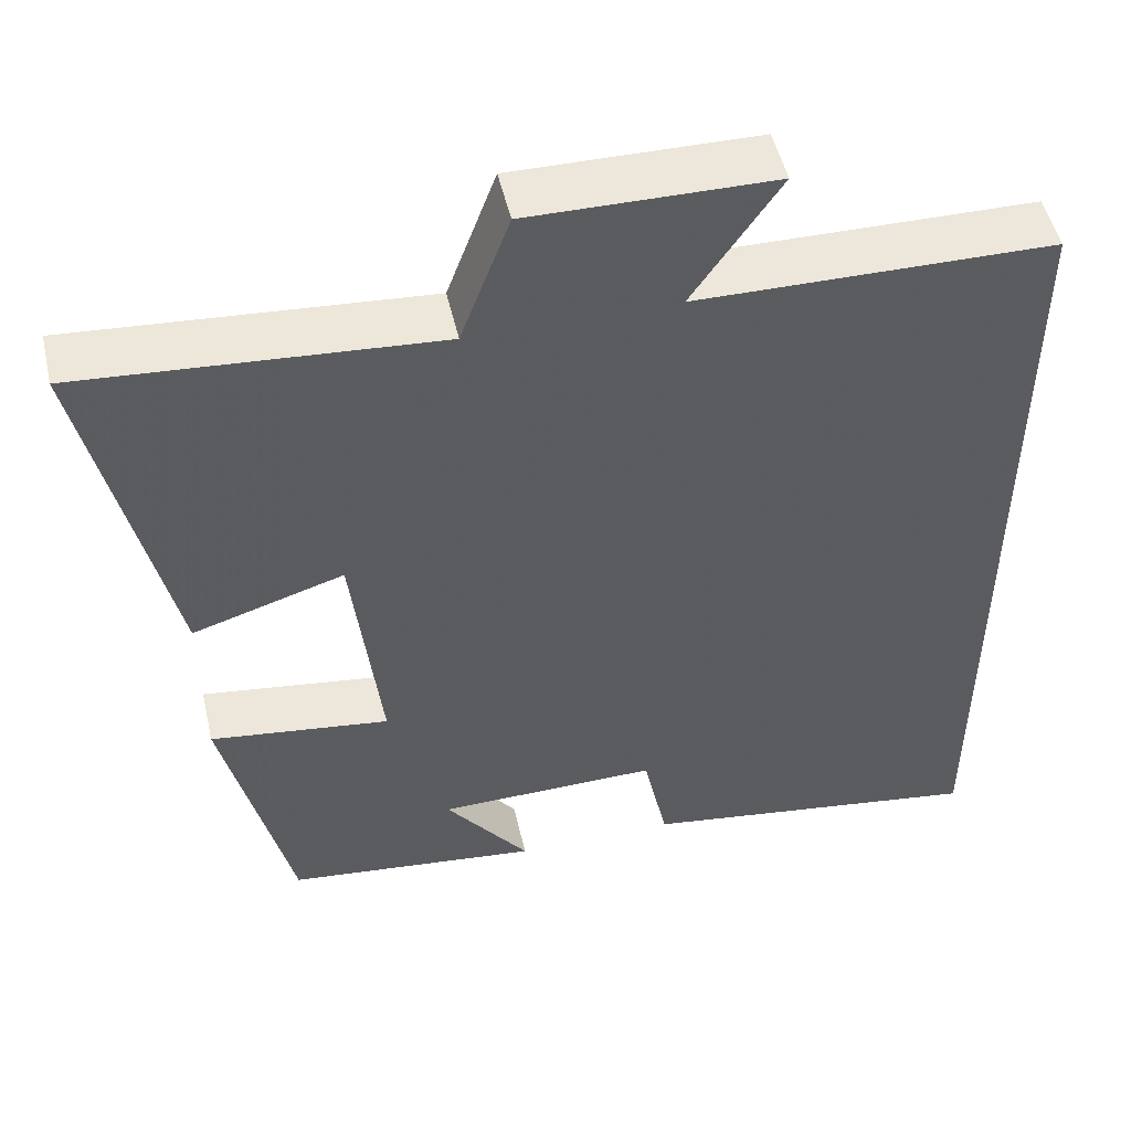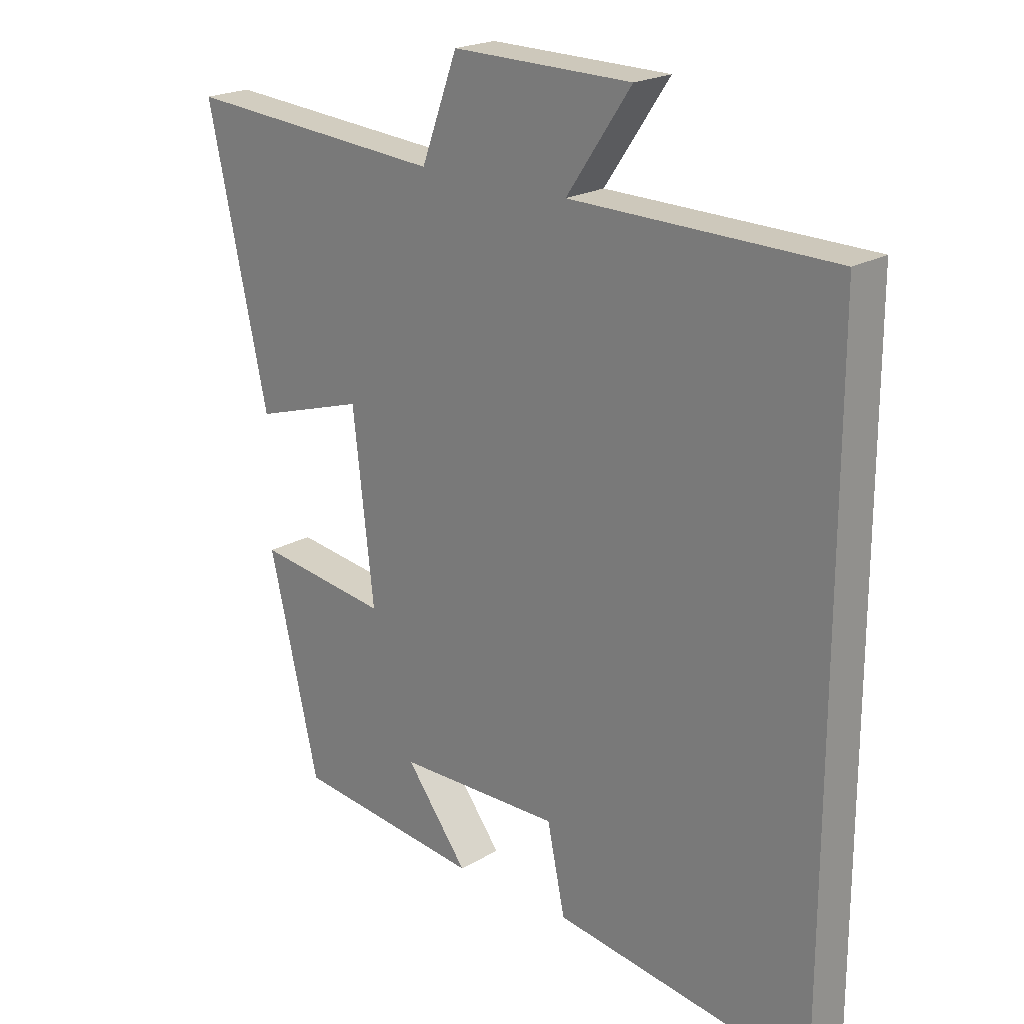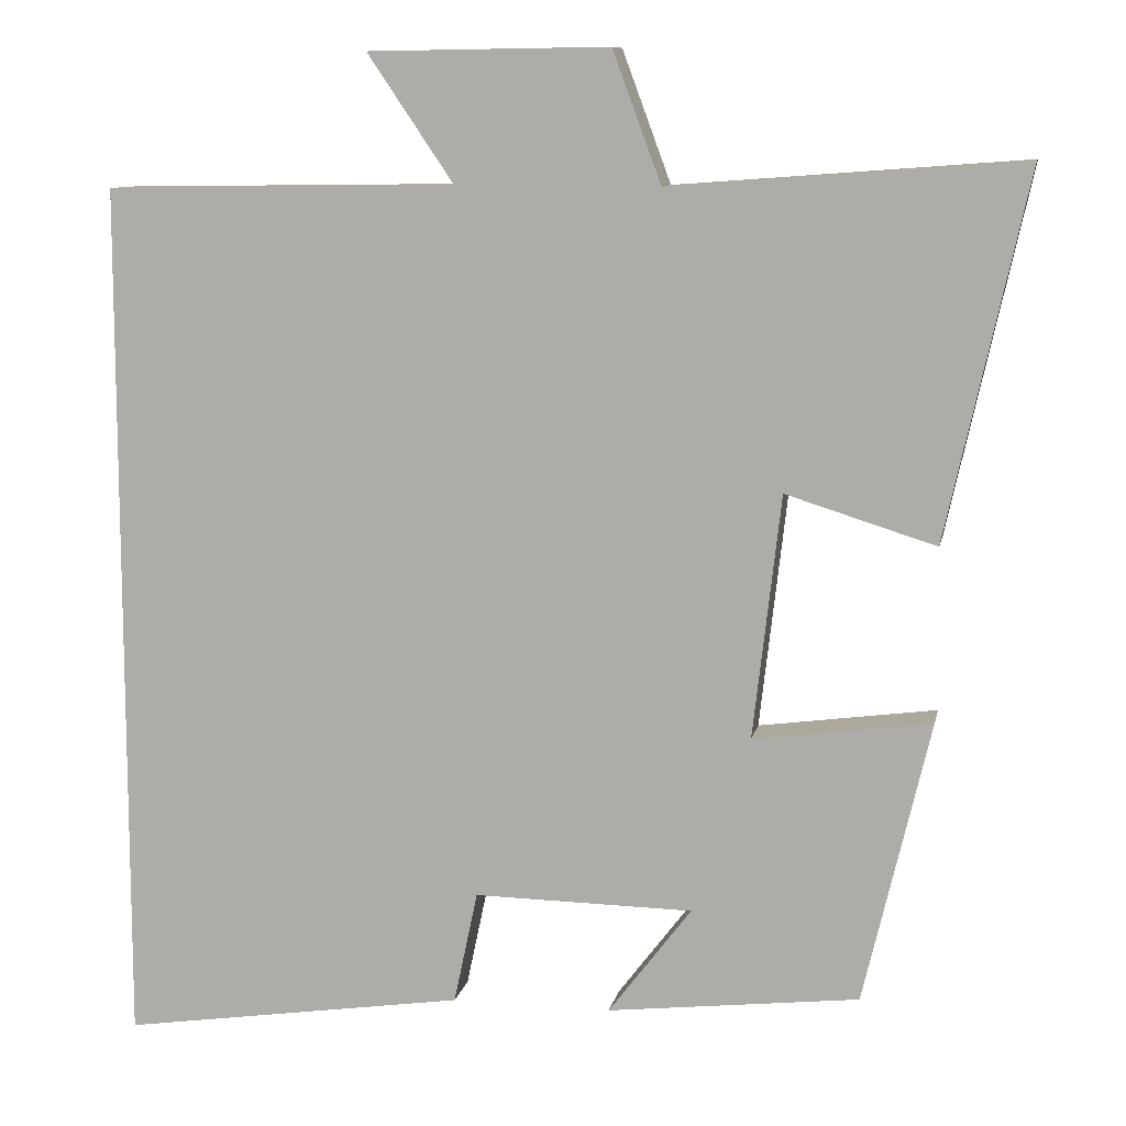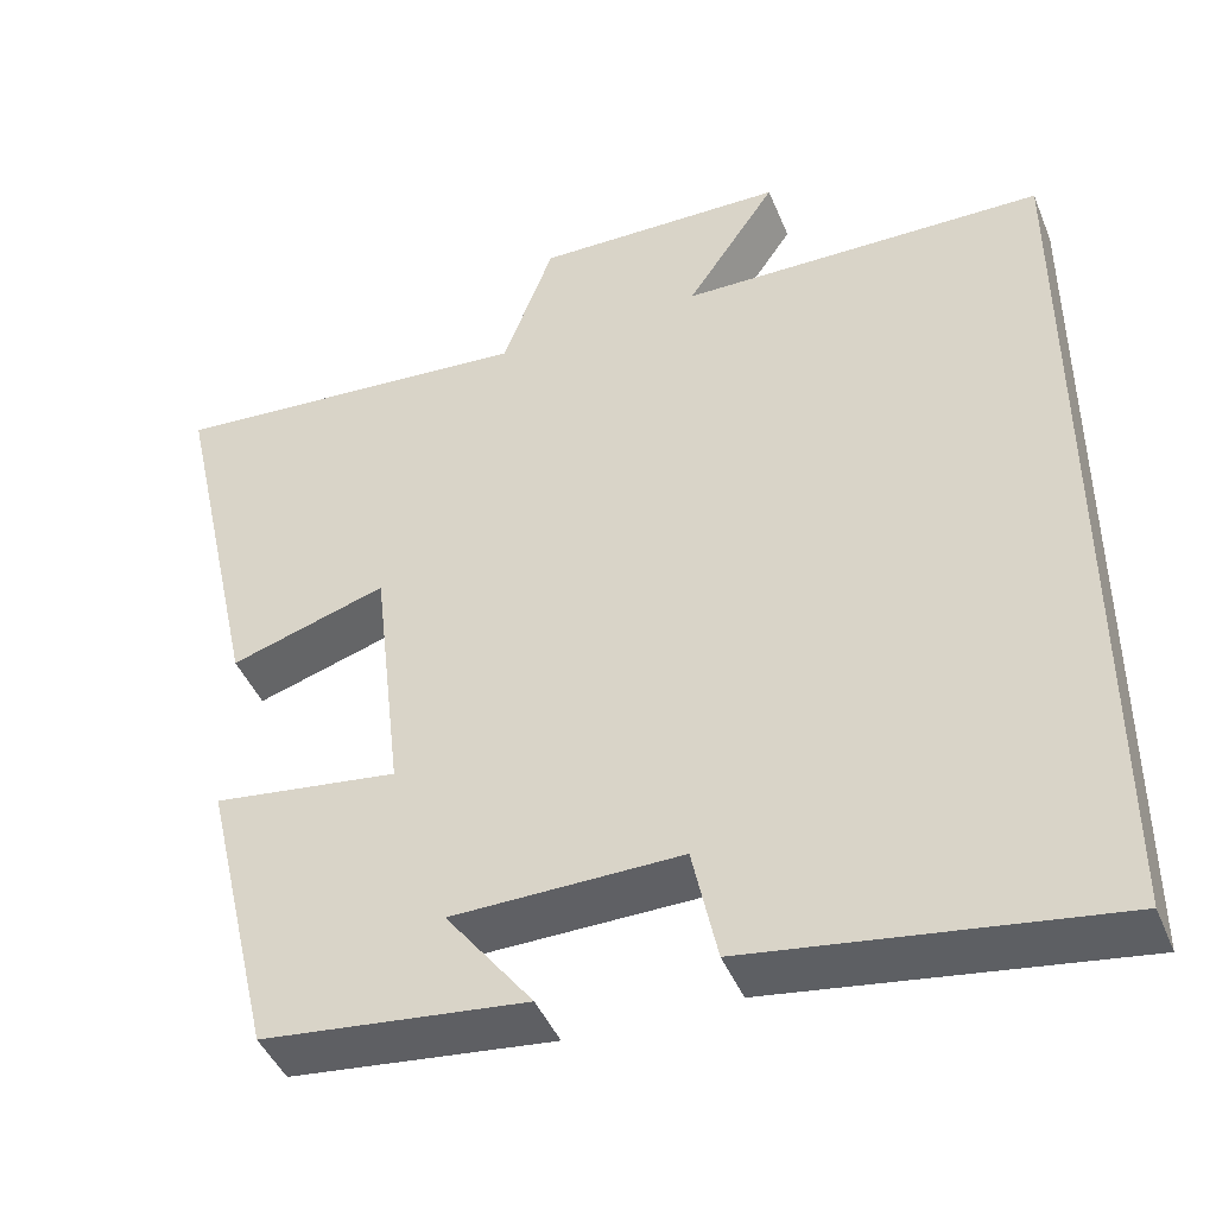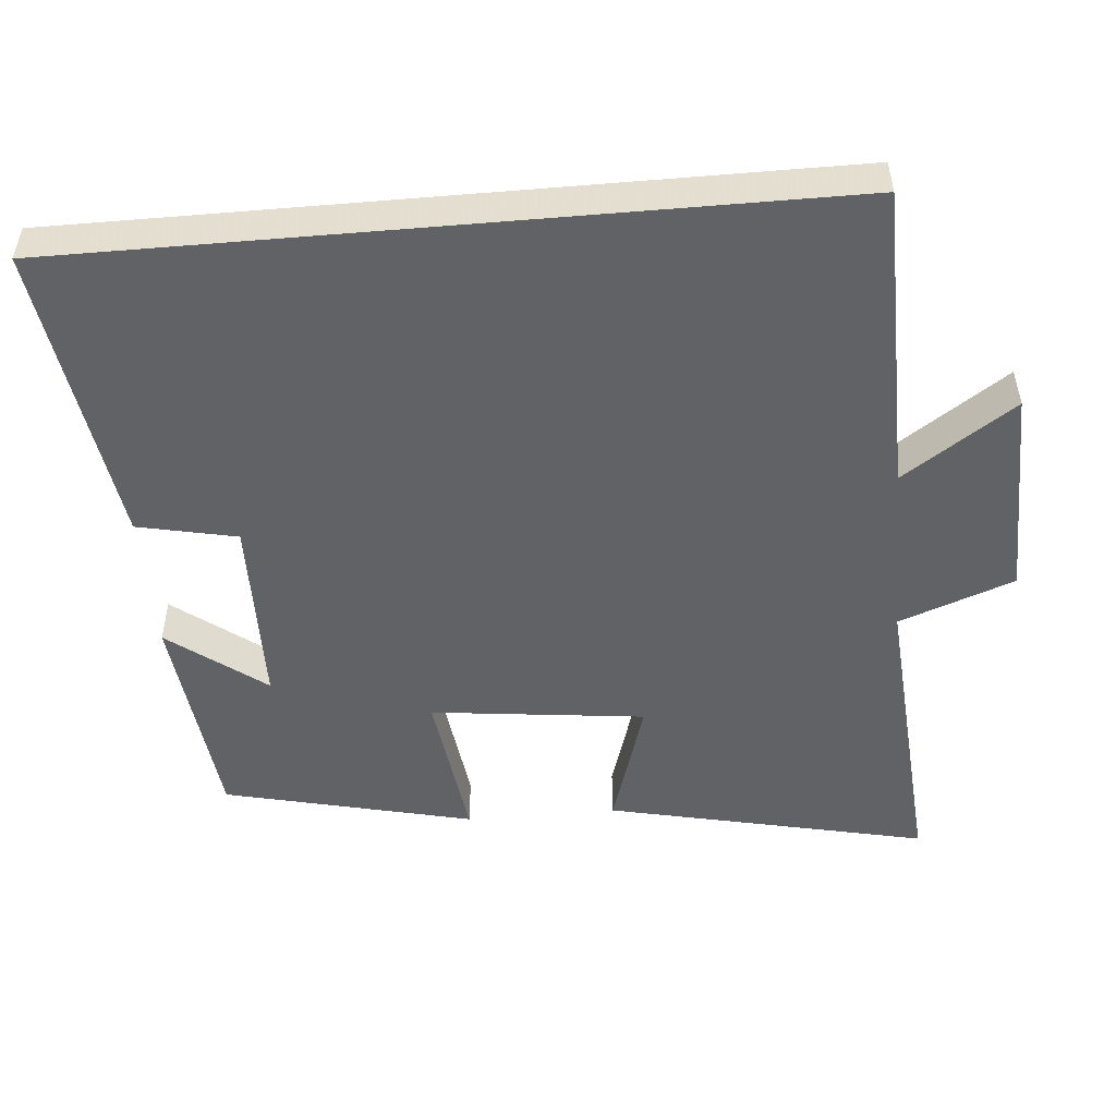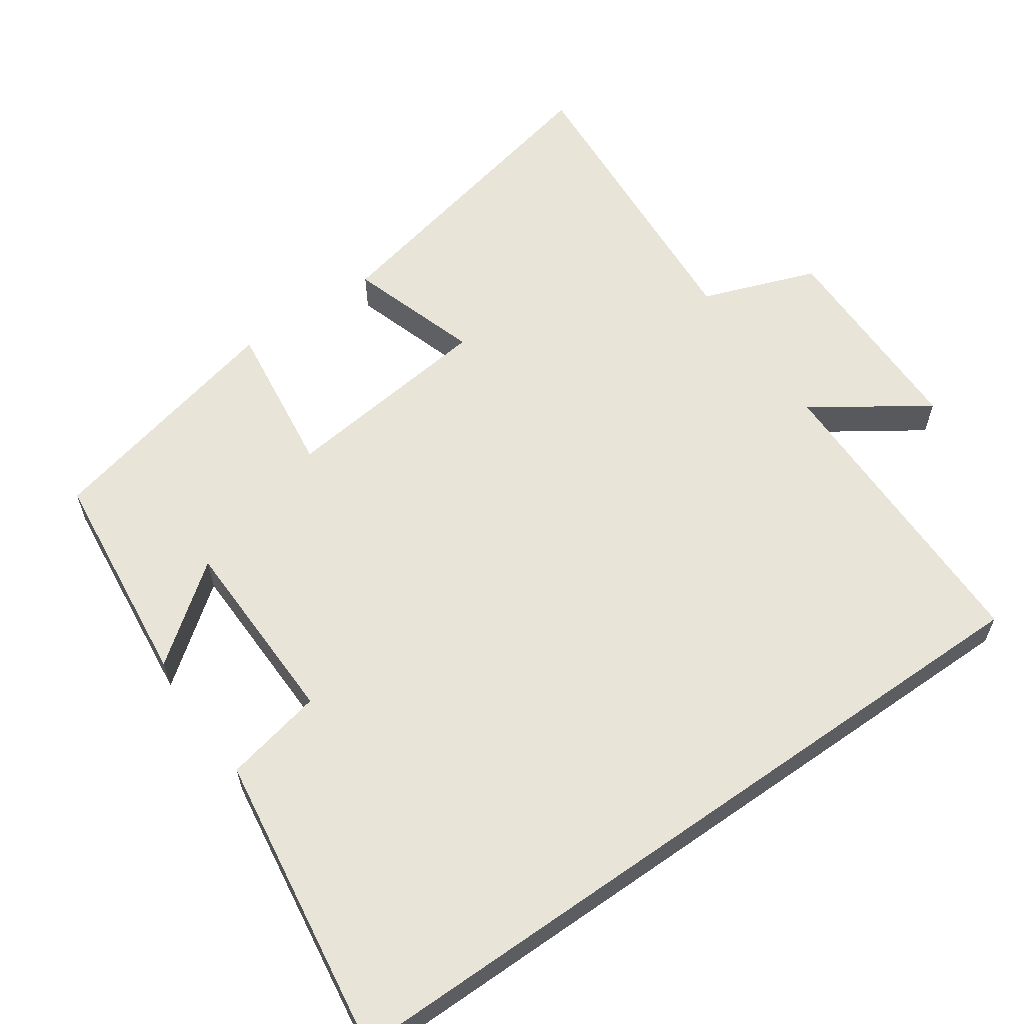
<metadata>
{"format":"obj","ext":"obj","renderer":"f3d","projection":"perspective","resolution":1024,"background":"white","views":[{"elev":50.6,"azim":167.1,"up":"+Z"},{"elev":21.1,"azim":-136.5,"up":"+Z"},{"elev":10.0,"azim":11.2,"up":"+Z"},{"elev":-44.4,"azim":-158.5,"up":"+Z"},{"elev":-50.7,"azim":-85.0,"up":"+Y"},{"elev":60.6,"azim":-125.1,"up":"+Y"}]}
</metadata>
<code>
v 0.598 0.07 0.532
v 0.5 0.07 0.089
v 0.318 0.07 0.146
v 0.284 0.07 -0.15
v 0.5 0.07 -0.121
v 0.419 0.07 -0.465
v 0.113 0.07 -0.5
v 0.214 0.07 -0.367
v -0.052 0.07 -0.363
v -0.081 0.07 -0.5
v -0.5 0.07 -0.562
v -0.5 0.07 0.494
v -0.074 0.07 0.5
v -0.179 0.07 0.655
v 0.113 0.07 0.659
v 0.172 0.07 0.5
v 0.598 0 0.532
v 0.5 0 0.089
v 0.318 0 0.146
v 0.284 0 -0.15
v 0.5 0 -0.121
v 0.419 0 -0.465
v 0.113 0 -0.5
v 0.214 0 -0.367
v -0.052 0 -0.363
v -0.081 0 -0.5
v -0.5 0 -0.562
v -0.5 0 0.494
v -0.074 0 0.5
v -0.179 0 0.655
v 0.113 0 0.659
v 0.172 0 0.5
f 13 14 15 16
f 11 12 13 16
f 9 10 11
f 9 11 16 1
f 5 6 7 8
f 4 5 8 9
f 3 4 9
f 1 2 3
f 1 3 9
f 32 31 30 29
f 32 29 28 27
f 27 26 25
f 17 32 27 25
f 24 23 22 21
f 25 24 21 20
f 25 20 19
f 19 18 17
f 25 19 17
f 1 17 18 2
f 2 18 19 3
f 3 19 20 4
f 4 20 21 5
f 5 21 22 6
f 6 22 23 7
f 7 23 24 8
f 8 24 25 9
f 9 25 26 10
f 10 26 27 11
f 11 27 28 12
f 12 28 29 13
f 13 29 30 14
f 14 30 31 15
f 15 31 32 16
f 16 32 17 1

</code>
